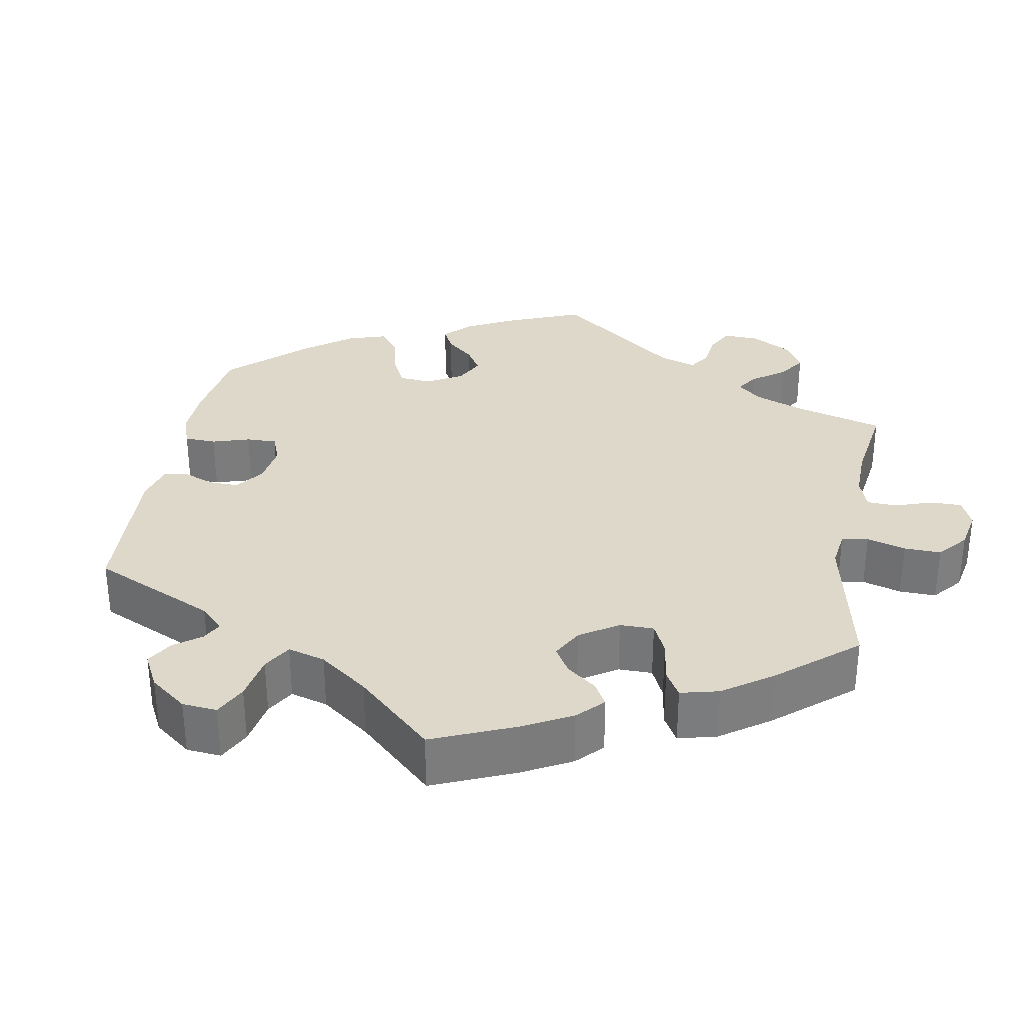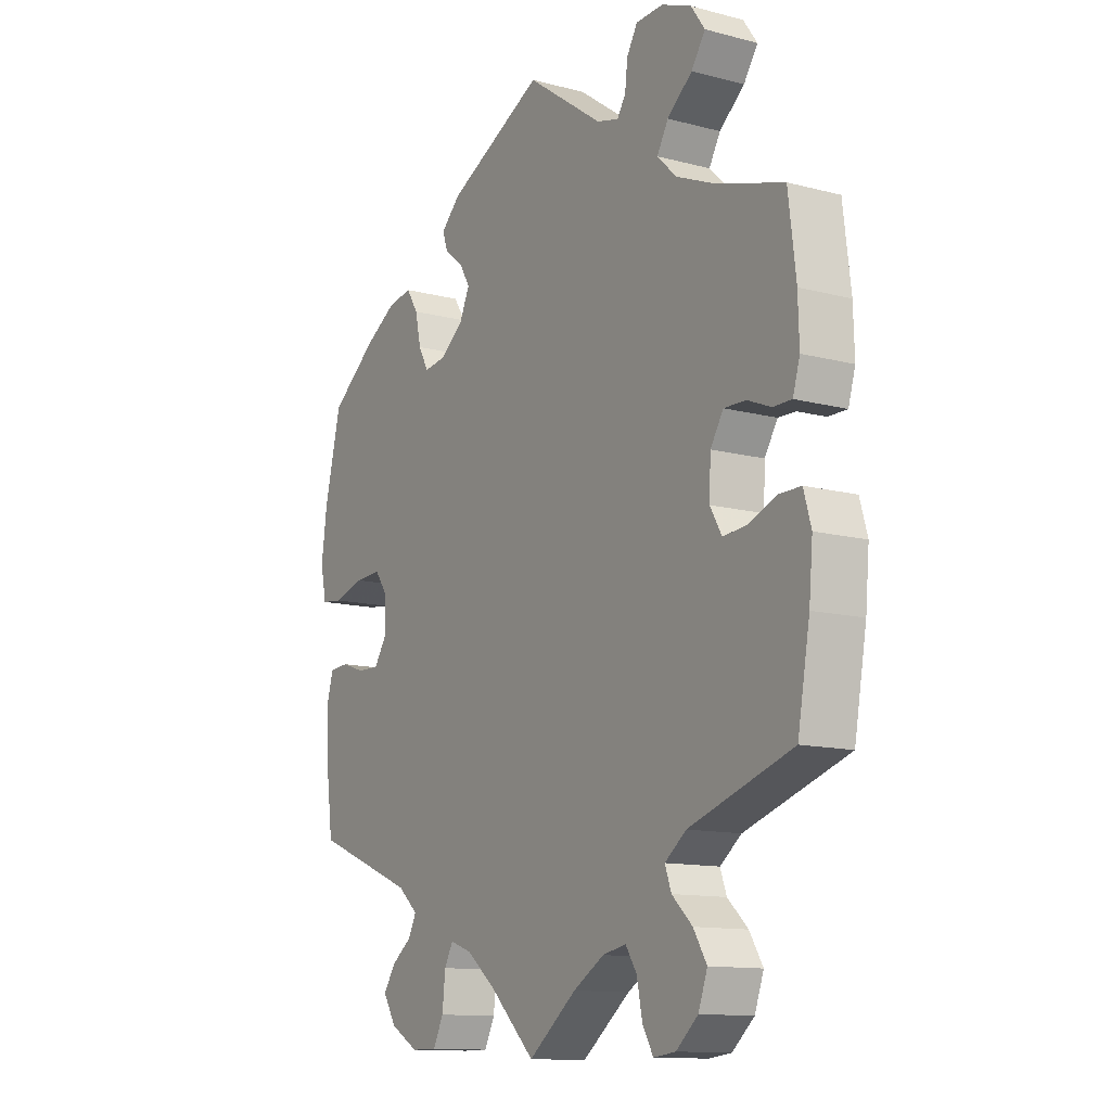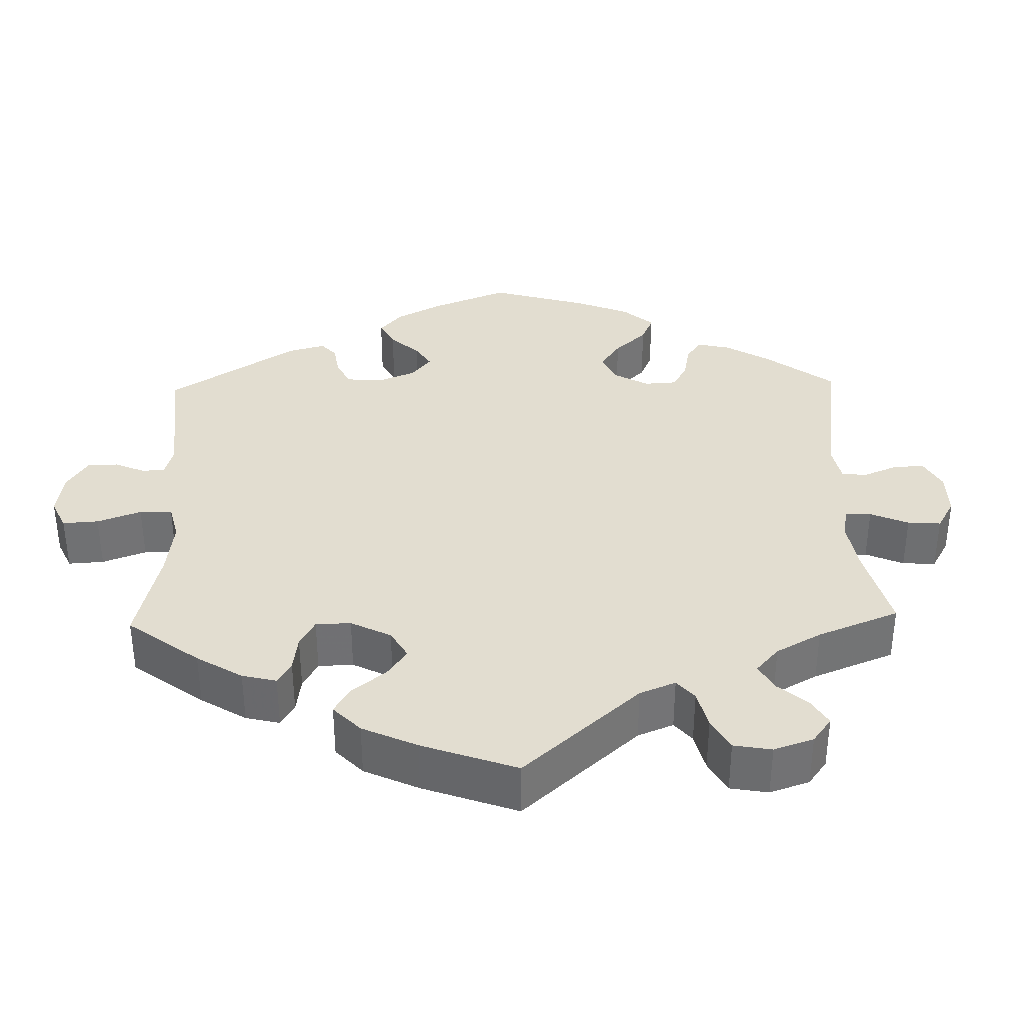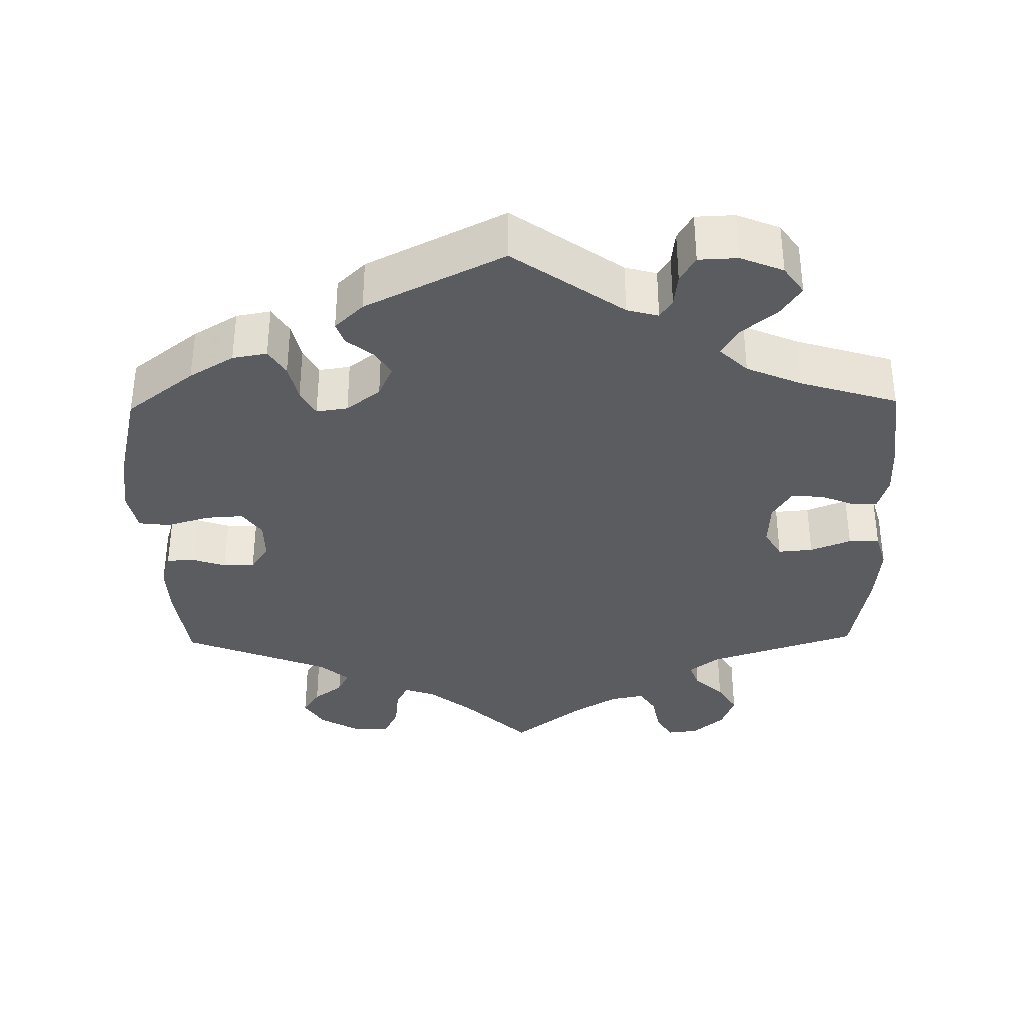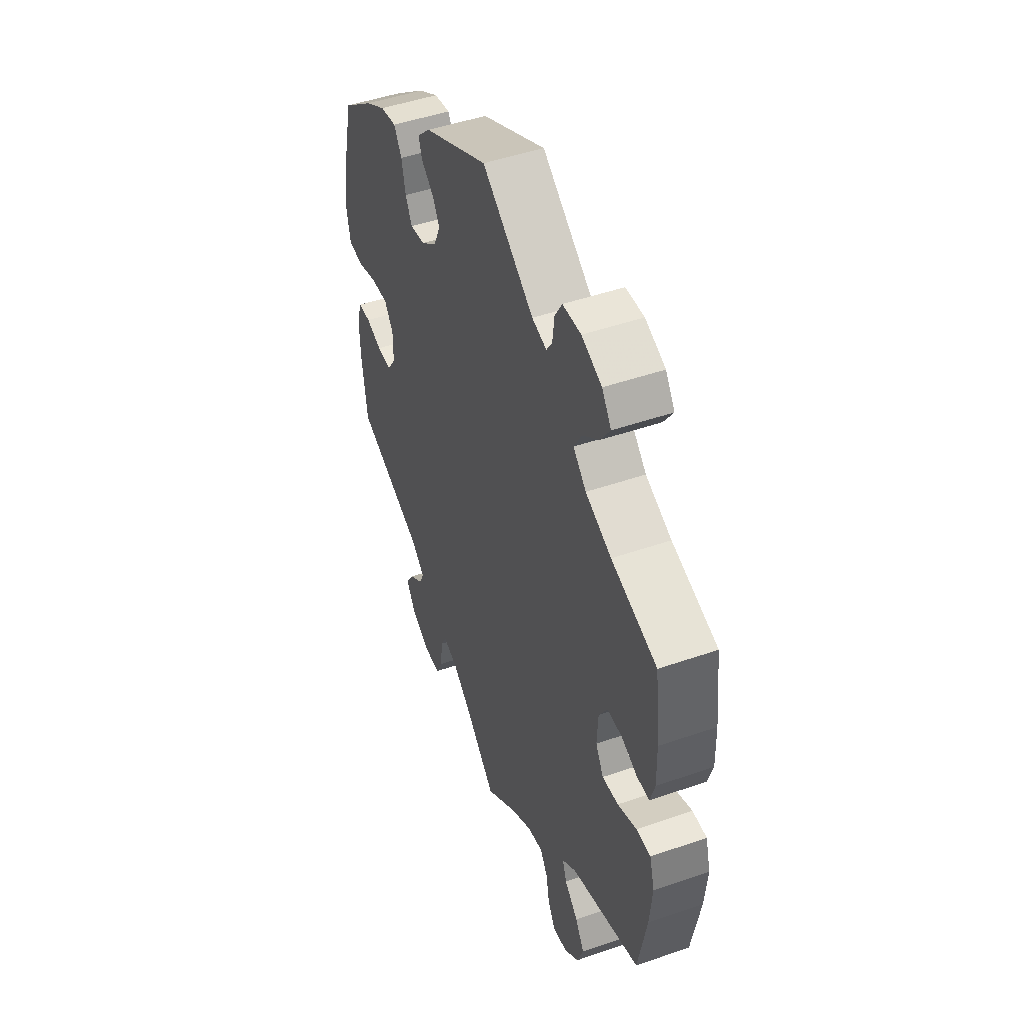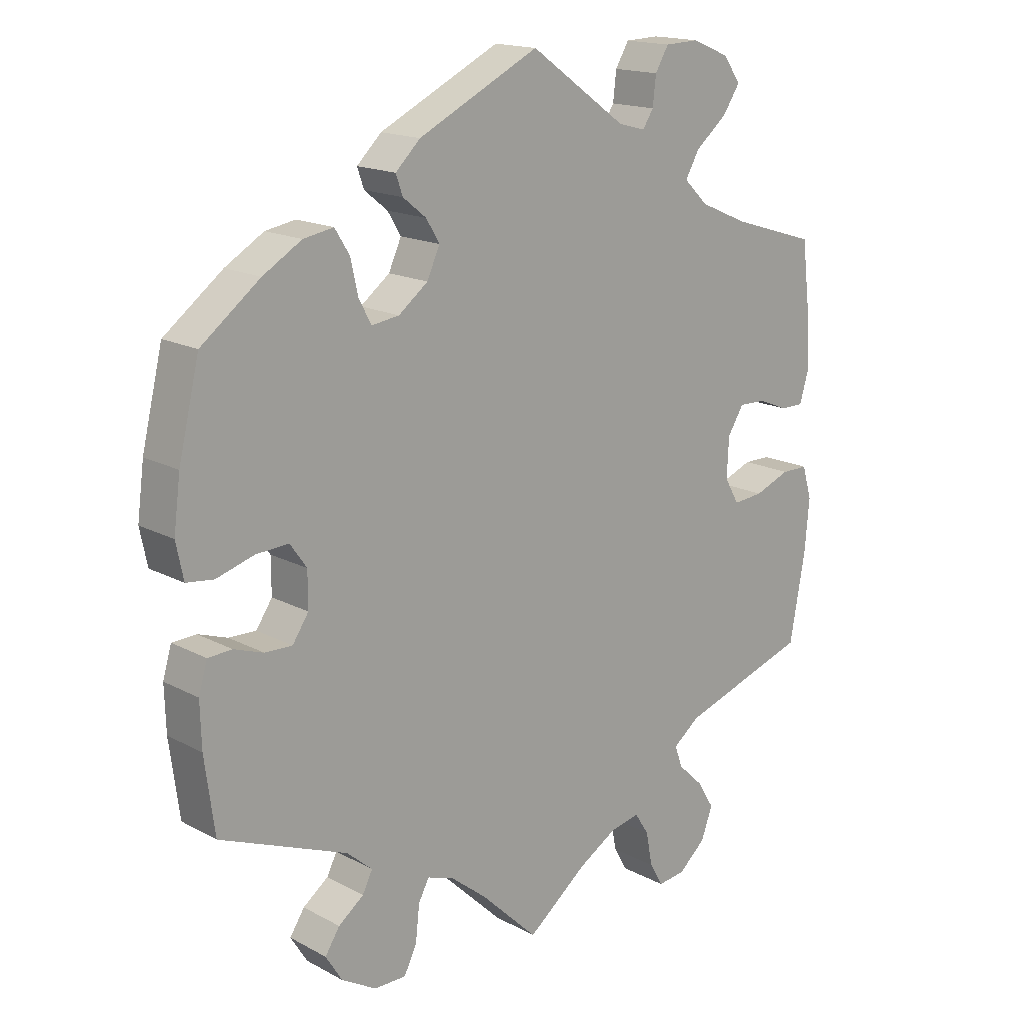
<metadata>
{"format":"obj","ext":"obj","renderer":"f3d","projection":"perspective","resolution":1024,"background":"white","views":[{"elev":31.6,"azim":70.3,"up":"+Y"},{"elev":-12.4,"azim":58.3,"up":"+Z"},{"elev":35.2,"azim":118.5,"up":"+Y"},{"elev":-35.3,"azim":1.0,"up":"+Y"},{"elev":47.8,"azim":68.7,"up":"+Z"},{"elev":16.5,"azim":-42.6,"up":"+Z"}]}
</metadata>
<code>
v 0.144 0.07 0.476
v 0.185 0.07 0.465
v 0.201 0.07 0.49
v 0.206 0.07 0.533
v 0.226 0.07 0.567
v 0.277 0.07 0.569
v 0.333 0.07 0.546
v 0.359 0.07 0.509
v 0.333 0.07 0.47
v 0.286 0.07 0.431
v 0.265 0.07 0.394
v 0.301 0.07 0.359
v 0.373 0.07 0.328
v 0.5 0.07 0.289
v 0.514 0.07 0.173
v 0.516 0.07 0.103
v 0.503 0.07 0.059
v 0.468 0.07 0.059
v 0.424 0.07 0.077
v 0.383 0.07 0.078
v 0.359 0.07 0.039
v 0.356 0.07 -0.02
v 0.378 0.07 -0.058
v 0.423 0.07 -0.054
v 0.476 0.07 -0.033
v 0.516 0.07 -0.033
v 0.53 0.07 -0.082
v 0.523 0.07 -0.16
v 0.5 0.07 -0.289
v 0.307 0.07 -0.353
v 0.267 0.07 -0.384
v 0.279 0.07 -0.417
v 0.317 0.07 -0.453
v 0.342 0.07 -0.494
v 0.325 0.07 -0.541
v 0.284 0.07 -0.577
v 0.243 0.07 -0.582
v 0.223 0.07 -0.547
v 0.213 0.07 -0.496
v 0.192 0.07 -0.463
v 0.148 0.07 -0.472
v 0.09 0.07 -0.507
v 0 0.07 -0.578
v -0.086 0.07 -0.495
v -0.14 0.07 -0.452
v -0.18 0.07 -0.438
v -0.196 0.07 -0.468
v -0.202 0.07 -0.522
v -0.221 0.07 -0.561
v -0.269 0.07 -0.561
v -0.321 0.07 -0.531
v -0.346 0.07 -0.491
v -0.324 0.07 -0.457
v -0.286 0.07 -0.428
v -0.271 0.07 -0.398
v -0.309 0.07 -0.365
v -0.5 0.07 -0.289
v -0.515 0.07 -0.177
v -0.517 0.07 -0.11
v -0.504 0.07 -0.066
v -0.468 0.07 -0.064
v -0.424 0.07 -0.079
v -0.383 0.07 -0.08
v -0.359 0.07 -0.044
v -0.359 0.07 0.009
v -0.384 0.07 0.044
v -0.433 0.07 0.041
v -0.489 0.07 0.024
v -0.53 0.07 0.029
v -0.541 0.07 0.082
v -0.531 0.07 0.159
v -0.5 0.07 0.289
v -0.412 0.07 0.357
v -0.354 0.07 0.392
v -0.309 0.07 0.4
v -0.287 0.07 0.365
v -0.276 0.07 0.315
v -0.257 0.07 0.28
v -0.216 0.07 0.286
v -0.172 0.07 0.32
v -0.153 0.07 0.362
v -0.173 0.07 0.395
v -0.208 0.07 0.423
v -0.218 0.07 0.452
v -0.181 0.07 0.488
v 0 0.07 0.578
v 0.144 0 0.476
v 0.185 0 0.465
v 0.201 0 0.49
v 0.206 0 0.533
v 0.226 0 0.567
v 0.277 0 0.569
v 0.333 0 0.546
v 0.359 0 0.509
v 0.333 0 0.47
v 0.286 0 0.431
v 0.265 0 0.394
v 0.301 0 0.359
v 0.373 0 0.328
v 0.5 0 0.289
v 0.514 0 0.173
v 0.516 0 0.103
v 0.503 0 0.059
v 0.468 0 0.059
v 0.424 0 0.077
v 0.383 0 0.078
v 0.359 0 0.039
v 0.356 0 -0.02
v 0.378 0 -0.058
v 0.423 0 -0.054
v 0.476 0 -0.033
v 0.516 0 -0.033
v 0.53 0 -0.082
v 0.523 0 -0.16
v 0.5 0 -0.289
v 0.307 0 -0.353
v 0.267 0 -0.384
v 0.279 0 -0.417
v 0.317 0 -0.453
v 0.342 0 -0.494
v 0.325 0 -0.541
v 0.284 0 -0.577
v 0.243 0 -0.582
v 0.223 0 -0.547
v 0.213 0 -0.496
v 0.192 0 -0.463
v 0.148 0 -0.472
v 0.09 0 -0.507
v 0 0 -0.578
v -0.086 0 -0.495
v -0.14 0 -0.452
v -0.18 0 -0.438
v -0.196 0 -0.468
v -0.202 0 -0.522
v -0.221 0 -0.561
v -0.269 0 -0.561
v -0.321 0 -0.531
v -0.346 0 -0.491
v -0.324 0 -0.457
v -0.286 0 -0.428
v -0.271 0 -0.398
v -0.309 0 -0.365
v -0.5 0 -0.289
v -0.515 0 -0.177
v -0.517 0 -0.11
v -0.504 0 -0.066
v -0.468 0 -0.064
v -0.424 0 -0.079
v -0.383 0 -0.08
v -0.359 0 -0.044
v -0.359 0 0.009
v -0.384 0 0.044
v -0.433 0 0.041
v -0.489 0 0.024
v -0.53 0 0.029
v -0.541 0 0.082
v -0.531 0 0.159
v -0.5 0 0.289
v -0.412 0 0.357
v -0.354 0 0.392
v -0.309 0 0.4
v -0.287 0 0.365
v -0.276 0 0.315
v -0.257 0 0.28
v -0.216 0 0.286
v -0.172 0 0.32
v -0.153 0 0.362
v -0.173 0 0.395
v -0.208 0 0.423
v -0.218 0 0.452
v -0.181 0 0.488
v 0 0 0.578
f 85 86 1
f 82 83 84 85
f 81 82 85 1
f 80 81 1 2
f 79 80 2
f 74 75 76 77
f 74 77 78
f 73 74 78
f 72 73 78
f 71 72 78
f 70 71 78 79
f 67 68 69 70
f 66 67 70 79
f 59 60 61 62
f 59 62 63
f 56 57 58 59
f 55 56 59 63
f 51 52 53 54
f 51 54 55
f 50 51 55
f 47 48 49 50
f 46 47 50 55
f 45 46 55 63
f 42 43 44
f 41 42 44 45
f 40 41 45 63
f 36 37 38 39
f 36 39 40
f 35 36 40
f 32 33 34 35
f 32 35 40 63
f 27 28 29 30
f 27 30 31
f 24 25 26 27
f 23 24 27 31
f 22 23 31
f 21 22 31
f 16 17 18 19
f 16 19 20
f 13 14 15 16
f 12 13 16 20
f 11 12 20 21
f 7 8 9 10
f 7 10 11
f 6 7 11
f 3 4 5 6
f 2 3 6 11
f 65 66 79 2
f 31 32 63 64
f 21 31 64 65
f 2 11 21 65
f 87 172 171
f 171 170 169 168
f 87 171 168 167
f 88 87 167 166
f 88 166 165
f 163 162 161 160
f 164 163 160
f 164 160 159
f 164 159 158
f 164 158 157
f 165 164 157 156
f 156 155 154 153
f 165 156 153 152
f 148 147 146 145
f 149 148 145
f 145 144 143 142
f 149 145 142 141
f 140 139 138 137
f 141 140 137
f 141 137 136
f 136 135 134 133
f 141 136 133 132
f 149 141 132 131
f 130 129 128
f 131 130 128 127
f 149 131 127 126
f 125 124 123 122
f 126 125 122
f 126 122 121
f 121 120 119 118
f 149 126 121 118
f 116 115 114 113
f 117 116 113
f 113 112 111 110
f 117 113 110 109
f 117 109 108
f 117 108 107
f 105 104 103 102
f 106 105 102
f 102 101 100 99
f 106 102 99 98
f 107 106 98 97
f 96 95 94 93
f 97 96 93
f 97 93 92
f 92 91 90 89
f 97 92 89 88
f 88 165 152 151
f 150 149 118 117
f 151 150 117 107
f 151 107 97 88
f 1 87 88 2
f 2 88 89 3
f 3 89 90 4
f 4 90 91 5
f 5 91 92 6
f 6 92 93 7
f 7 93 94 8
f 8 94 95 9
f 9 95 96 10
f 10 96 97 11
f 11 97 98 12
f 12 98 99 13
f 13 99 100 14
f 14 100 101 15
f 15 101 102 16
f 16 102 103 17
f 17 103 104 18
f 18 104 105 19
f 19 105 106 20
f 20 106 107 21
f 21 107 108 22
f 22 108 109 23
f 23 109 110 24
f 24 110 111 25
f 25 111 112 26
f 26 112 113 27
f 27 113 114 28
f 28 114 115 29
f 29 115 116 30
f 30 116 117 31
f 31 117 118 32
f 32 118 119 33
f 33 119 120 34
f 34 120 121 35
f 35 121 122 36
f 36 122 123 37
f 37 123 124 38
f 38 124 125 39
f 39 125 126 40
f 40 126 127 41
f 41 127 128 42
f 42 128 129 43
f 43 129 130 44
f 44 130 131 45
f 45 131 132 46
f 46 132 133 47
f 47 133 134 48
f 48 134 135 49
f 49 135 136 50
f 50 136 137 51
f 51 137 138 52
f 52 138 139 53
f 53 139 140 54
f 54 140 141 55
f 55 141 142 56
f 56 142 143 57
f 57 143 144 58
f 58 144 145 59
f 59 145 146 60
f 60 146 147 61
f 61 147 148 62
f 62 148 149 63
f 63 149 150 64
f 64 150 151 65
f 65 151 152 66
f 66 152 153 67
f 67 153 154 68
f 68 154 155 69
f 69 155 156 70
f 70 156 157 71
f 71 157 158 72
f 72 158 159 73
f 73 159 160 74
f 74 160 161 75
f 75 161 162 76
f 76 162 163 77
f 77 163 164 78
f 78 164 165 79
f 79 165 166 80
f 80 166 167 81
f 81 167 168 82
f 82 168 169 83
f 83 169 170 84
f 84 170 171 85
f 85 171 172 86
f 86 172 87 1

</code>
